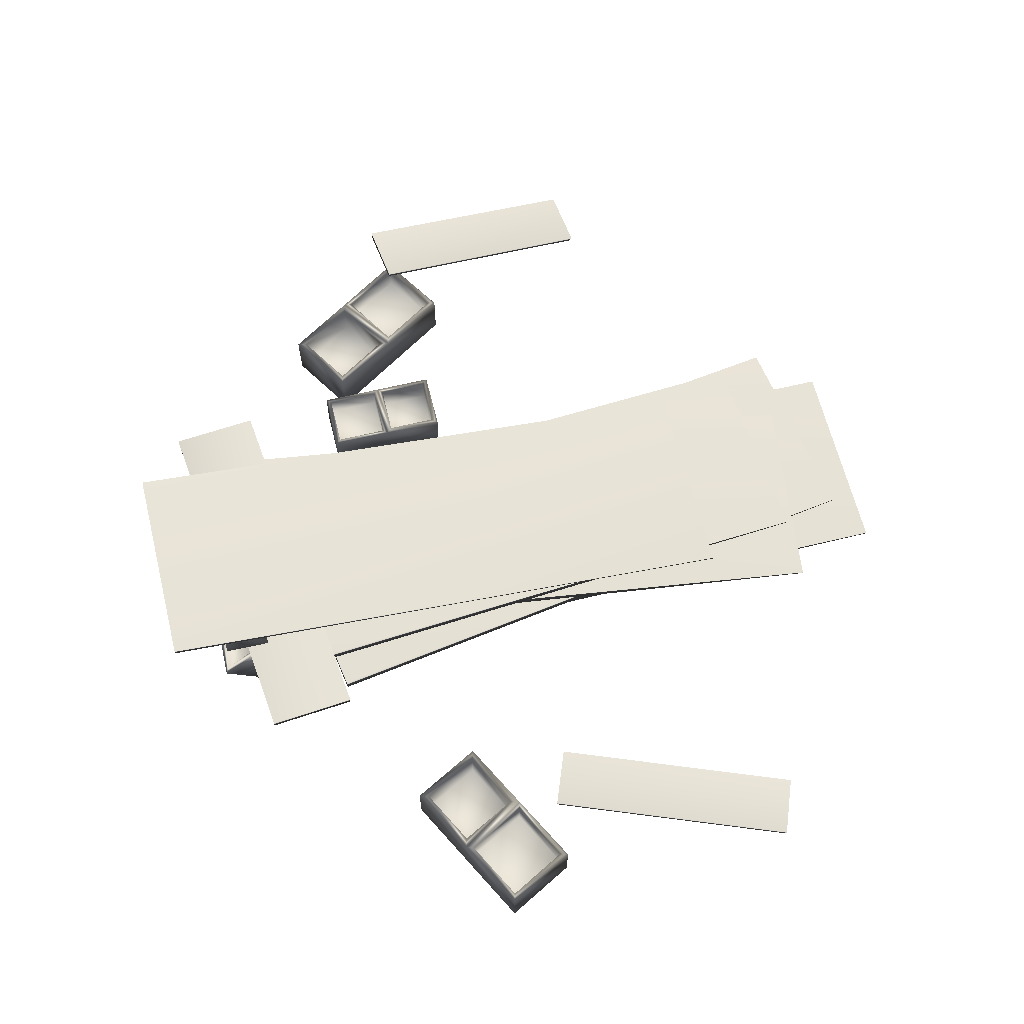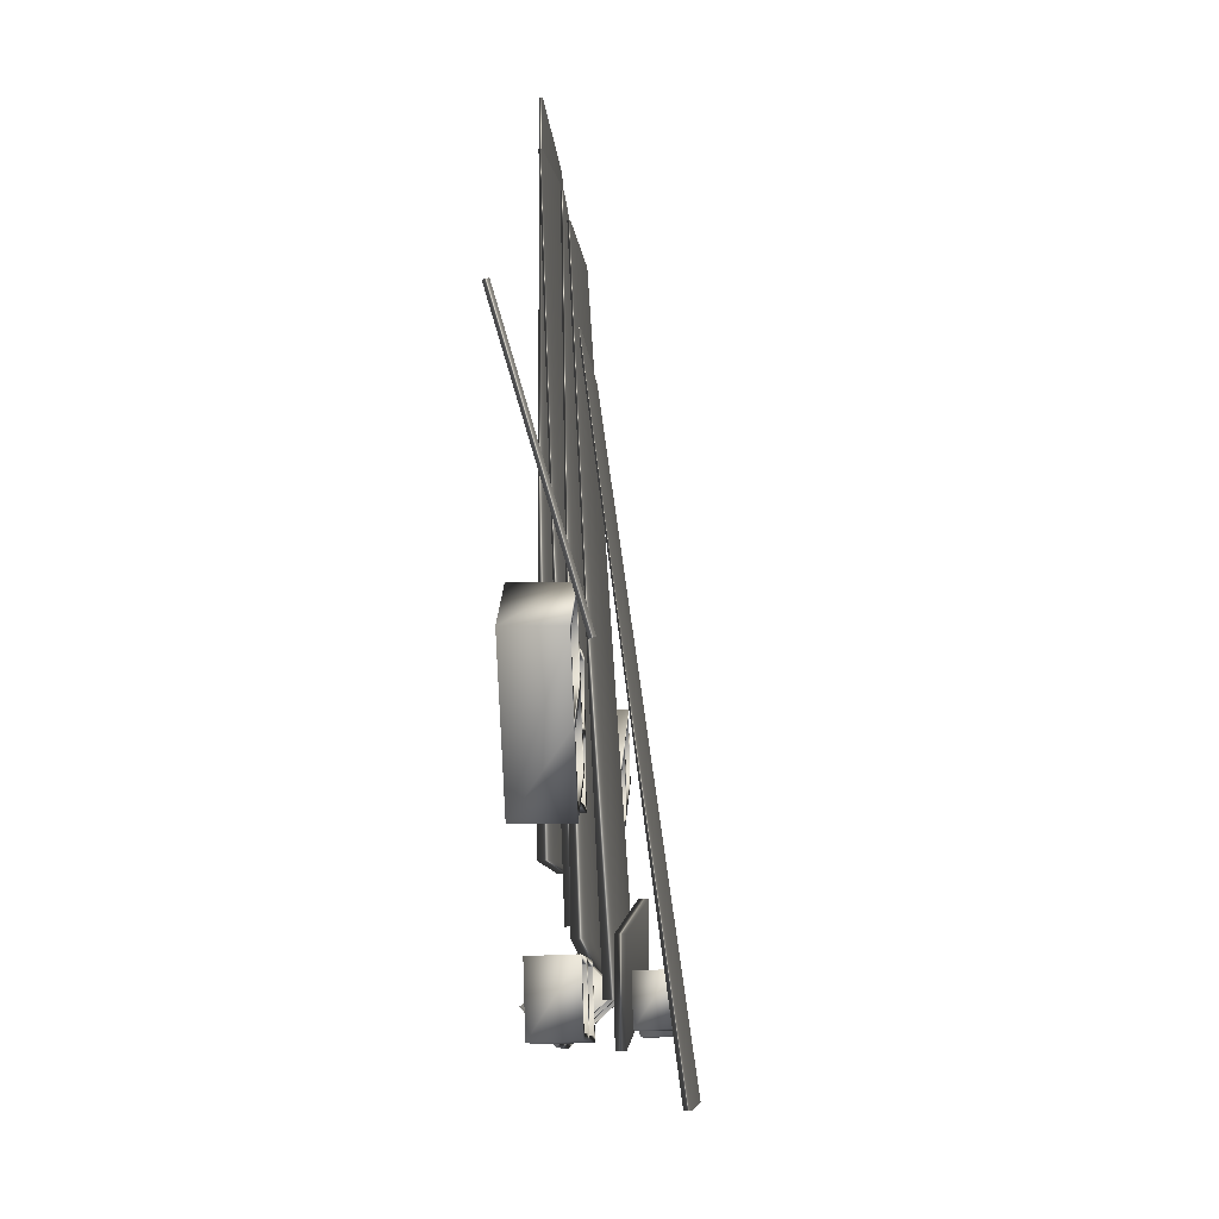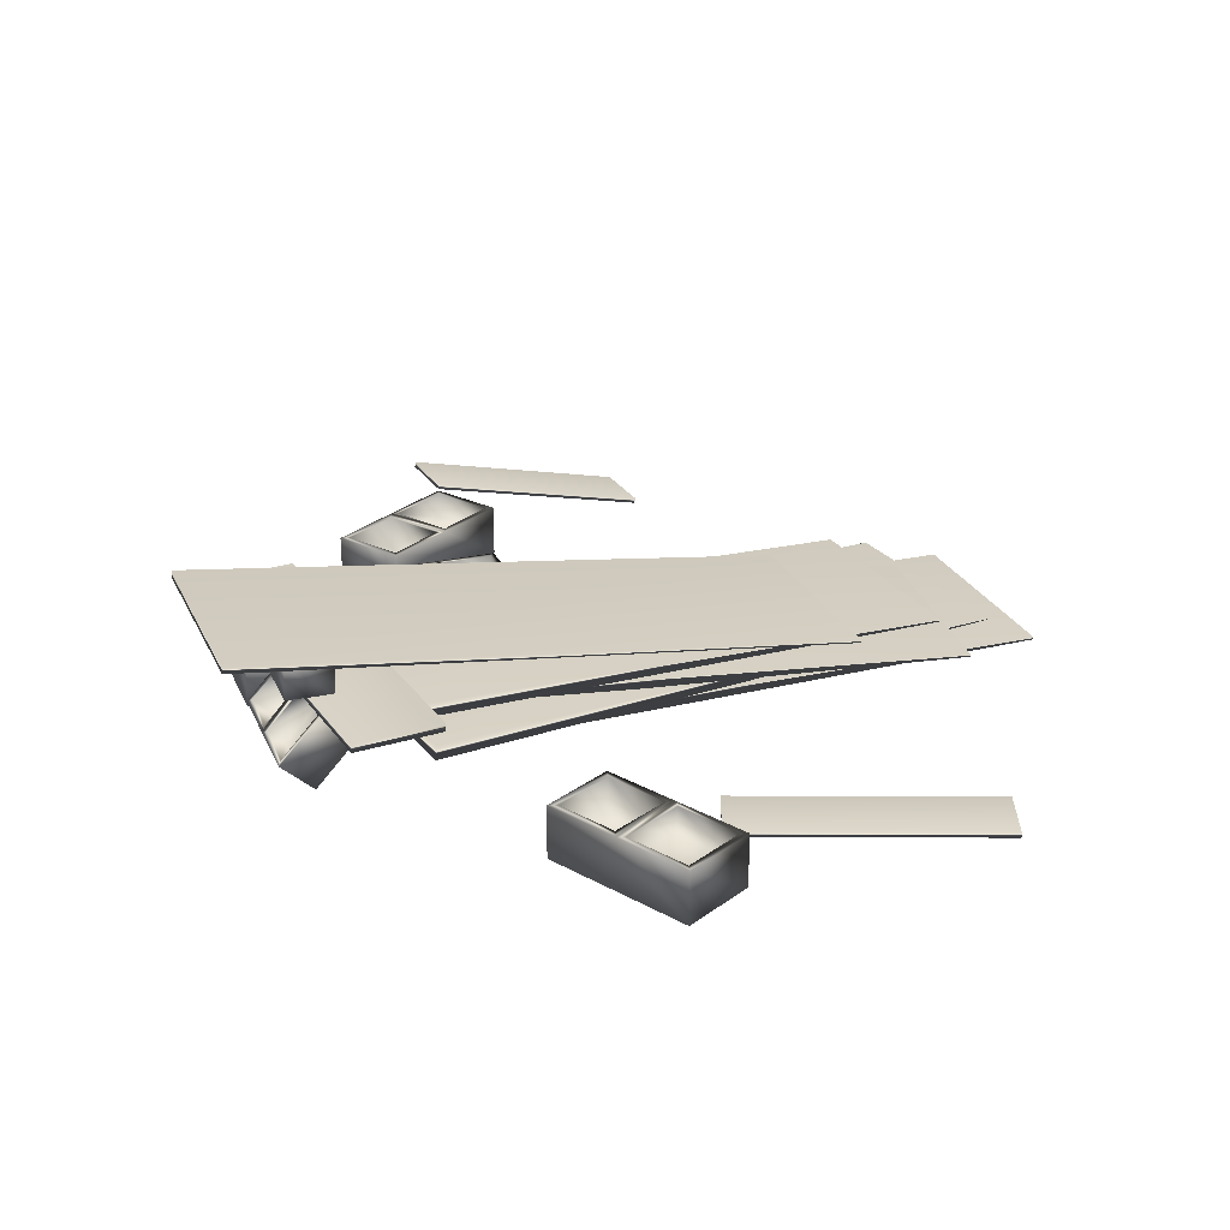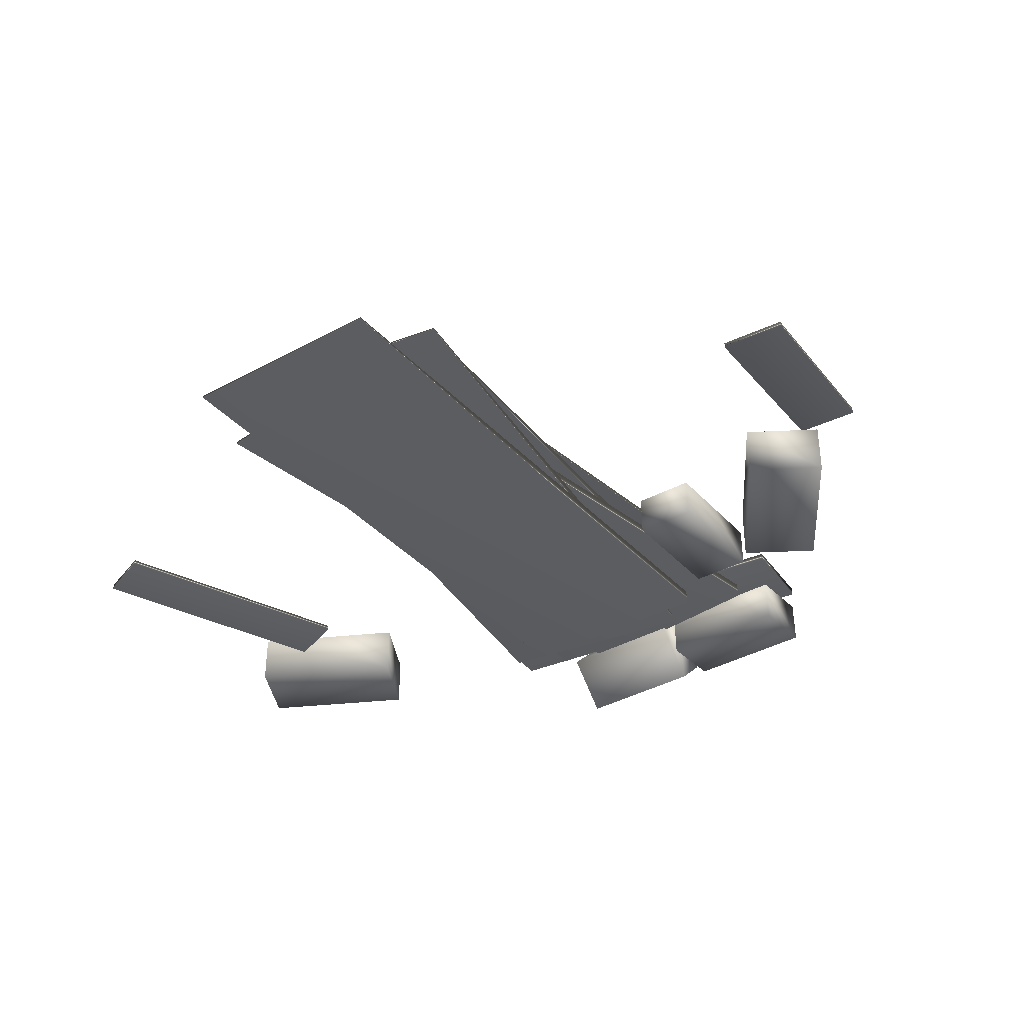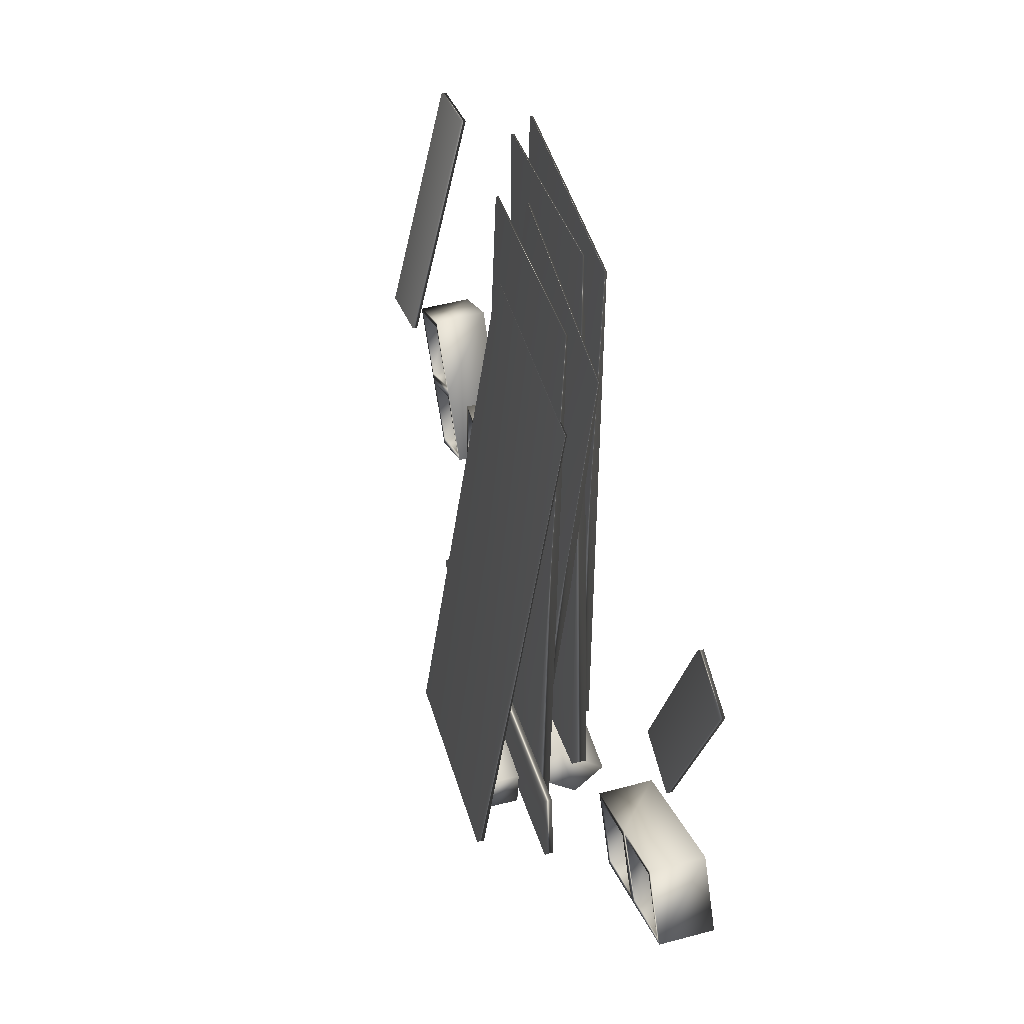
<metadata>
{"format":"obj","ext":"obj","renderer":"f3d","projection":"perspective","resolution":1024,"background":"white","views":[{"elev":64.8,"azim":-104.0,"up":"+Y"},{"elev":-8.2,"azim":93.4,"up":"+Z"},{"elev":26.2,"azim":-111.2,"up":"+Y"},{"elev":-36.4,"azim":35.5,"up":"+Y"},{"elev":49.1,"azim":-106.7,"up":"+Z"}]}
</metadata>
<code>
v  10.39 63.85 -237.6
v  9.691 62.58 -198.7
v  10.38 90.26 -236.7
v  9.675 88.99 -197.8
v  89.25 90.26 -235.3
v  88.54 88.99 -196.4
v  89.26 63.85 -236.1
v  88.56 62.58 -197.3
v  49.11 88.99 -197.1
v  50.23 90.26 -236
v  50.23 90.26 -236
v  13.36 90.16 -233.7
v  12.77 89.09 -200.7
v  46.19 89.09 -200.1
v  47.13 90.16 -233.1
v  52.78 89.11 -200.6
v  53.69 90.14 -232.4
v  85 89.11 -200
v  85.58 90.14 -231.8
v  53.7 71.3 -233
v  52.79 70.26 -201.2
v  85.01 70.26 -200.6
v  85.59 71.3 -232.4
v  13.37 76.4 -234.1
v  12.78 75.33 -201.2
v  46.19 75.33 -200.6
v  47.14 76.4 -233.5
v  -78.45 63.85 -242.6
v  -79.15 62.58 -203.7
v  -78.46 90.26 -241.7
v  -79.17 88.99 -202.9
v  0.4041 90.26 -240.3
v  -0.2973 88.99 -201.4
v  0.4196 63.85 -241.2
v  -0.2817 62.58 -202.3
v  -39.73 88.99 -202.2
v  -38.62 90.26 -241
v  -75.48 90.16 -238.7
v  -76.07 89.09 -205.8
v  -42.65 89.09 -205.2
v  -41.71 90.16 -238.1
v  -36.06 89.11 -205.6
v  -35.15 90.14 -237.4
v  -3.838 89.11 -205.1
v  -3.265 90.14 -236.8
v  -35.14 71.3 -238
v  -36.05 70.26 -206.3
v  -3.827 70.26 -205.7
v  -3.254 71.3 -237.4
v  -75.47 76.4 -239.2
v  -76.06 75.33 -206.2
v  -42.65 75.33 -205.6
v  -41.7 76.4 -238.6
v  -158.7 55.33 -213.8
v  -152.7 55.33 -140.1
v  -158.7 62.92 -213.8
v  -152.7 62.92 -140.1
v  159.2 62.92 -175.3
v  153.1 62.92 -248.9
v  153.1 55.33 -248.9
v  159.2 55.33 -175.3
v  -82.45 26.49 237.7
v  95.78 26.49 237.7
v  -82.45 28.84 237.7
v  95.78 28.84 237.7
v  -82.45 103.3 -288
v  95.78 103.3 -288
v  -82.45 96.88 -288.5
v  95.78 96.88 -288.5
v  43.2 -1.763 -246.1
v  42.21 -3.558 -191.1
v  43.18 35.64 -244.9
v  42.19 33.84 -189.8
v  154.9 35.64 -242.9
v  153.9 33.84 -187.8
v  154.9 -1.763 -244.1
v  153.9 -3.558 -189.1
v  98.03 33.84 -188.8
v  99.61 35.64 -243.9
v  99.61 35.64 -243.9
v  47.41 35.5 -240.6
v  46.57 33.98 -194
v  93.89 33.98 -193.1
v  95.23 35.5 -239.8
v  103.2 34.01 -193.8
v  104.5 35.47 -238.8
v  148.9 34.01 -193
v  149.7 35.47 -237.9
v  104.5 8.786 -239.6
v  103.2 7.319 -194.7
v  148.9 7.319 -193.8
v  149.7 8.786 -238.8
v  47.42 16.01 -241.3
v  46.58 14.49 -194.6
v  93.9 14.49 -193.8
v  95.24 16.01 -240.4
v  -40.16 2.236 379.3
v  135.9 2.915 351.3
v  -40.16 4.591 379.3
v  135.9 5.27 351.4
v  -122.5 27.87 -139.1
v  53.49 28.55 -167
v  -122.5 14.84 -139.4
v  53.49 15.52 -167.3
v  -113.5 12.83 322.4
v  63.41 12.3 344
v  -113.5 15.18 322.5
v  63.41 14.66 344
v  -50.08 38.53 -198.5
v  126.8 38 -177
v  -50.08 25.5 -198.9
v  126.8 24.98 -177.3
v  -82.45 0 400.4
v  95.78 -7.629e-06 400.4
v  -82.45 2.355 400.4
v  95.78 2.355 400.4
v  -82.45 13.03 -124.9
v  95.78 13.03 -124.9
v  -82.45 0 -124.9
v  95.78 -7.629e-06 -124.9
v  -359.9 0 230.4
v  -312.4 0 249.1
v  -359.9 4.702 230.4
v  -312.4 4.702 249.1
v  -280.3 4.702 28.4
v  -232.8 4.702 47.13
v  -280.3 0 28.4
v  -232.8 0 47.13
v  262.2 -6.191 36.32
v  317.7 -6.191 1.687
v  262.2 38.27 36.32
v  317.7 38.27 1.687
v  192 38.27 -76.31
v  247.5 38.27 -110.9
v  192 -6.191 -76.31
v  247.5 -6.191 -110.9
v  282.6 38.27 -54.63
v  226.7 38.27 -20.59
v  263.7 38.27 29.33
v  310.8 38.27 -0.01278
v  281 38.27 -47.74
v  233.7 38.27 -18.89
v  274.3 38.27 -56.61
v  228.6 38.27 -28.8
v  245.6 38.27 -102.6
v  200.3 38.27 -74.33
v  228.6 6.544 -28.8
v  274.3 6.544 -56.61
v  245.6 6.544 -102.6
v  200.3 6.544 -74.33
v  263.7 15.1 29.33
v  310.8 15.1 -0.01278
v  281 15.1 -47.74
v  233.7 15.1 -18.89
v  -370.2 -6.191 -35.52
v  -339.9 -6.191 22.46
v  -370.2 38.27 -35.52
v  -339.9 38.27 22.46
v  -252.7 38.27 -97.09
v  -222.3 38.27 -39.1
v  -252.7 -6.191 -97.09
v  -222.3 -6.191 -39.1
v  -281.1 38.27 -8.32
v  -310.8 38.27 -66.63
v  -363.4 38.27 -33.47
v  -337.7 38.27 15.67
v  -287.8 38.27 -10.42
v  -313 38.27 -59.83
v  -278.5 38.27 -16.44
v  -302.8 38.27 -64.08
v  -230.4 38.27 -41.59
v  -255.3 38.27 -88.98
v  -302.8 6.544 -64.08
v  -278.5 6.544 -16.44
v  -230.4 6.544 -41.59
v  -255.3 6.544 -88.98
v  -363.4 15.1 -33.47
v  -337.7 15.1 15.67
v  -287.8 15.1 -10.42
v  -313 15.1 -59.83
v  333.8 -12.18 202.5
v  384.2 -8.593 195.2
v  333.6 -7.669 203.9
v  384 -4.085 196.6
v  299.6 52.31 -2.035
v  350 55.89 -9.323
v  299.7 47.8 -3.369
v  350.1 51.38 -10.66
v  178.2 0.4014 -96.36
v  126.9 0.4749 -96.34
v  178.2 35.25 -95.81
v  126.9 35.32 -95.79
v  178.3 33.62 8.217
v  127 33.69 8.243
v  178.2 -1.232 7.67
v  126.9 -1.158 7.696
v  127 34.51 -43.77
v  178.3 34.42 -43.25
v  178.3 34.42 -43.25
v  174.3 35.19 -91.8
v  130.8 35.26 -91.78
v  130.9 34.56 -47.7
v  174.4 34.49 -47.26
v  131.7 34.43 -39.02
v  173.6 34.36 -38.59
v  131.7 33.76 3.486
v  173.6 33.7 3.464
v  173.5 9.492 -38.99
v  131.6 9.559 -39.41
v  131.6 8.892 3.095
v  173.6 8.832 3.074
v  174.3 17.03 -92.09
v  130.8 17.1 -92.07
v  130.8 16.4 -47.99
v  174.3 16.33 -47.55
v  -78.69 -16.9 -222.9
v  -79.37 23.62 -185.6
v  -78.2 8.46 -250.4
v  -78.87 48.97 -213.1
v  33.49 8.46 -248.4
v  32.82 48.97 -211.1
v  33 -16.9 -220.9
v  32.32 23.62 -183.6
v  -23.02 48.97 -212.1
v  -21.76 8.46 -249.4
v  -21.76 8.46 -249.4
v  -73.94 11.55 -247.5
v  -74.51 45.88 -215.8
v  -27.19 45.88 -215
v  -26.12 11.55 -246.6
v  -17.86 45.27 -215.4
v  -16.83 12.16 -245.9
v  27.78 45.27 -214.6
v  28.33 12.16 -245.1
v  -17.18 -5.929 -226.2
v  -18.21 27.18 -195.8
v  27.42 27.18 -194.9
v  27.97 -5.929 -225.4
v  -74.2 -1.662 -233.1
v  -74.77 32.67 -201.5
v  -27.45 32.67 -200.7
v  -26.38 -1.662 -232.3
v  -59.98 20.39 321.6
v  117.6 21.01 306.5
v  -59.98 22.74 321.6
v  117.6 23.37 306.6
v  -104.3 55.16 -200.9
v  73.3 55.79 -215.9
v  -104.3 42.15 -201.4
v  73.3 42.77 -216.5
g polySurface10_polySurface10
f 1 2 3
f 3 2 4
f 5 6 7
f 7 6 8
f 7 8 1
f 1 8 2
f 2 8 4
f 4 8 9
f 8 6 9
f 7 1 5
f 5 1 10
f 1 3 10
f 5 10 11
f 11 10 3
f 3 4 12
f 12 4 13
f 4 9 13
f 13 9 14
f 11 15 9
f 9 15 14
f 11 3 15
f 15 3 12
f 9 16 11
f 11 16 17
f 9 6 16
f 16 6 18
f 6 5 18
f 18 5 19
f 5 11 19
f 19 11 17
f 17 16 20
f 20 16 21
f 16 18 21
f 21 18 22
f 18 19 22
f 22 19 23
f 19 17 23
f 23 17 20
f 12 13 24
f 24 13 25
f 13 14 25
f 25 14 26
f 14 15 26
f 26 15 27
f 15 12 27
f 27 12 24
f 21 22 20
f 20 22 23
f 25 26 24
f 24 26 27
f 28 29 30
f 30 29 31
f 32 33 34
f 34 33 35
f 34 35 28
f 28 35 29
f 29 35 31
f 31 35 36
f 35 33 36
f 34 28 32
f 32 28 37
f 28 30 37
f 30 31 38
f 38 31 39
f 31 36 39
f 39 36 40
f 37 41 36
f 36 41 40
f 37 30 41
f 41 30 38
f 36 42 37
f 37 42 43
f 36 33 42
f 42 33 44
f 33 32 44
f 44 32 45
f 32 37 45
f 45 37 43
f 43 42 46
f 46 42 47
f 42 44 47
f 47 44 48
f 44 45 48
f 48 45 49
f 45 43 49
f 49 43 46
f 38 39 50
f 50 39 51
f 39 40 51
f 51 40 52
f 40 41 52
f 52 41 53
f 41 38 53
f 53 38 50
f 47 48 46
f 46 48 49
f 51 52 50
f 50 52 53
f 54 55 56
f 56 55 57
f 57 58 56
f 56 58 59
f 59 58 60
f 60 58 61
f 60 61 54
f 54 61 55
f 55 61 57
f 57 61 58
f 60 54 59
f 59 54 56
f 62 63 64
f 64 63 65
f 64 65 66
f 66 65 67
f 66 67 68
f 68 67 69
f 68 69 62
f 62 69 63
f 63 69 65
f 65 69 67
f 62 64 68
f 68 64 66
f 70 71 72
f 72 71 73
f 74 75 76
f 76 75 77
f 76 77 70
f 70 77 71
f 71 77 73
f 73 77 78
f 77 75 78
f 76 70 74
f 74 70 79
f 70 72 79
f 74 79 80
f 80 79 72
f 72 73 81
f 81 73 82
f 73 78 82
f 82 78 83
f 80 84 78
f 78 84 83
f 80 72 84
f 84 72 81
f 78 85 80
f 80 85 86
f 78 75 85
f 85 75 87
f 75 74 87
f 87 74 88
f 74 80 88
f 88 80 86
f 86 85 89
f 89 85 90
f 85 87 90
f 90 87 91
f 87 88 91
f 91 88 92
f 88 86 92
f 92 86 89
f 81 82 93
f 93 82 94
f 82 83 94
f 94 83 95
f 83 84 95
f 95 84 96
f 84 81 96
f 96 81 93
f 90 91 89
f 89 91 92
f 94 95 93
f 93 95 96
f 97 98 99
f 99 98 100
f 99 100 101
f 101 100 102
f 101 102 103
f 103 102 104
f 103 104 97
f 97 104 98
f 98 104 100
f 100 104 102
f 103 97 101
f 101 97 99
f 105 106 107
f 107 106 108
f 107 108 109
f 109 108 110
f 109 110 111
f 111 110 112
f 111 112 105
f 105 112 106
f 106 112 108
f 108 112 110
f 111 105 109
f 109 105 107
f 113 114 115
f 115 114 116
f 115 116 117
f 117 116 118
f 117 118 119
f 119 118 120
f 119 120 113
f 113 120 114
f 114 120 116
f 116 120 118
f 119 113 117
f 117 113 115
f 121 122 123
f 123 122 124
f 123 124 125
f 125 124 126
f 125 126 127
f 127 126 128
f 127 128 121
f 121 128 122
f 122 128 124
f 124 128 126
f 127 121 125
f 125 121 123
f 129 130 131
f 131 130 132
f 133 134 135
f 135 134 136
f 135 136 129
f 129 136 130
f 130 136 132
f 132 136 137
f 136 134 137
f 135 129 133
f 133 129 138
f 129 131 138
f 133 138 138
f 138 138 131
f 131 132 139
f 139 132 140
f 132 137 140
f 140 137 141
f 138 142 137
f 137 142 141
f 138 131 142
f 142 131 139
f 137 143 138
f 138 143 144
f 137 134 143
f 143 134 145
f 134 133 145
f 145 133 146
f 133 138 146
f 146 138 144
f 144 143 147
f 147 143 148
f 143 145 148
f 148 145 149
f 145 146 149
f 149 146 150
f 146 144 150
f 150 144 147
f 139 140 151
f 151 140 152
f 140 141 152
f 152 141 153
f 141 142 153
f 153 142 154
f 142 139 154
f 154 139 151
f 148 149 147
f 147 149 150
f 152 153 151
f 151 153 154
f 155 156 157
f 157 156 158
f 159 160 161
f 161 160 162
f 161 162 155
f 155 162 156
f 156 162 158
f 158 162 163
f 162 160 163
f 161 155 159
f 159 155 164
f 155 157 164
f 157 158 165
f 165 158 166
f 158 163 166
f 166 163 167
f 164 168 163
f 163 168 167
f 164 157 168
f 168 157 165
f 163 169 164
f 164 169 170
f 163 160 169
f 169 160 171
f 160 159 171
f 171 159 172
f 159 164 172
f 172 164 170
f 170 169 173
f 173 169 174
f 169 171 174
f 174 171 175
f 171 172 175
f 175 172 176
f 172 170 176
f 176 170 173
f 165 166 177
f 177 166 178
f 166 167 178
f 178 167 179
f 167 168 179
f 179 168 180
f 168 165 180
f 180 165 177
f 174 175 173
f 173 175 176
f 178 179 177
f 177 179 180
f 181 182 183
f 183 182 184
f 183 184 185
f 185 184 186
f 185 186 187
f 187 186 188
f 187 188 181
f 181 188 182
f 182 188 184
f 184 188 186
f 187 181 185
f 185 181 183
f 189 190 191
f 191 190 192
f 193 194 195
f 195 194 196
f 195 196 189
f 189 196 190
f 190 196 192
f 192 196 197
f 196 194 197
f 195 189 193
f 193 189 198
f 189 191 198
f 193 198 199
f 199 198 191
f 191 192 200
f 200 192 201
f 192 197 201
f 201 197 202
f 199 203 197
f 197 203 202
f 199 191 203
f 203 191 200
f 197 204 199
f 199 204 205
f 197 194 204
f 204 194 206
f 194 193 206
f 206 193 207
f 193 199 207
f 207 199 205
f 205 204 208
f 208 204 209
f 204 206 209
f 209 206 210
f 206 207 210
f 210 207 211
f 207 205 211
f 211 205 208
f 200 201 212
f 212 201 213
f 201 202 213
f 213 202 214
f 202 203 214
f 214 203 215
f 203 200 215
f 215 200 212
f 209 210 208
f 208 210 211
f 213 214 212
f 212 214 215
f 216 217 218
f 218 217 219
f 220 221 222
f 222 221 223
f 222 223 216
f 216 223 217
f 217 223 219
f 219 223 224
f 223 221 224
f 222 216 220
f 220 216 225
f 216 218 225
f 220 225 226
f 226 225 218
f 218 219 227
f 227 219 228
f 219 224 228
f 228 224 229
f 226 230 224
f 224 230 229
f 226 218 230
f 230 218 227
f 224 231 226
f 226 231 232
f 224 221 231
f 231 221 233
f 221 220 233
f 233 220 234
f 220 226 234
f 234 226 232
f 232 231 235
f 235 231 236
f 231 233 236
f 236 233 237
f 233 234 237
f 237 234 238
f 234 232 238
f 238 232 235
f 227 228 239
f 239 228 240
f 228 229 240
f 240 229 241
f 229 230 241
f 241 230 242
f 230 227 242
f 242 227 239
f 236 237 235
f 235 237 238
f 240 241 239
f 239 241 242
f 243 244 245
f 245 244 246
f 245 246 247
f 247 246 248
f 247 248 249
f 249 248 250
f 249 250 243
f 243 250 244
f 244 250 246
f 246 250 248
f 249 243 247
f 247 243 245

</code>
